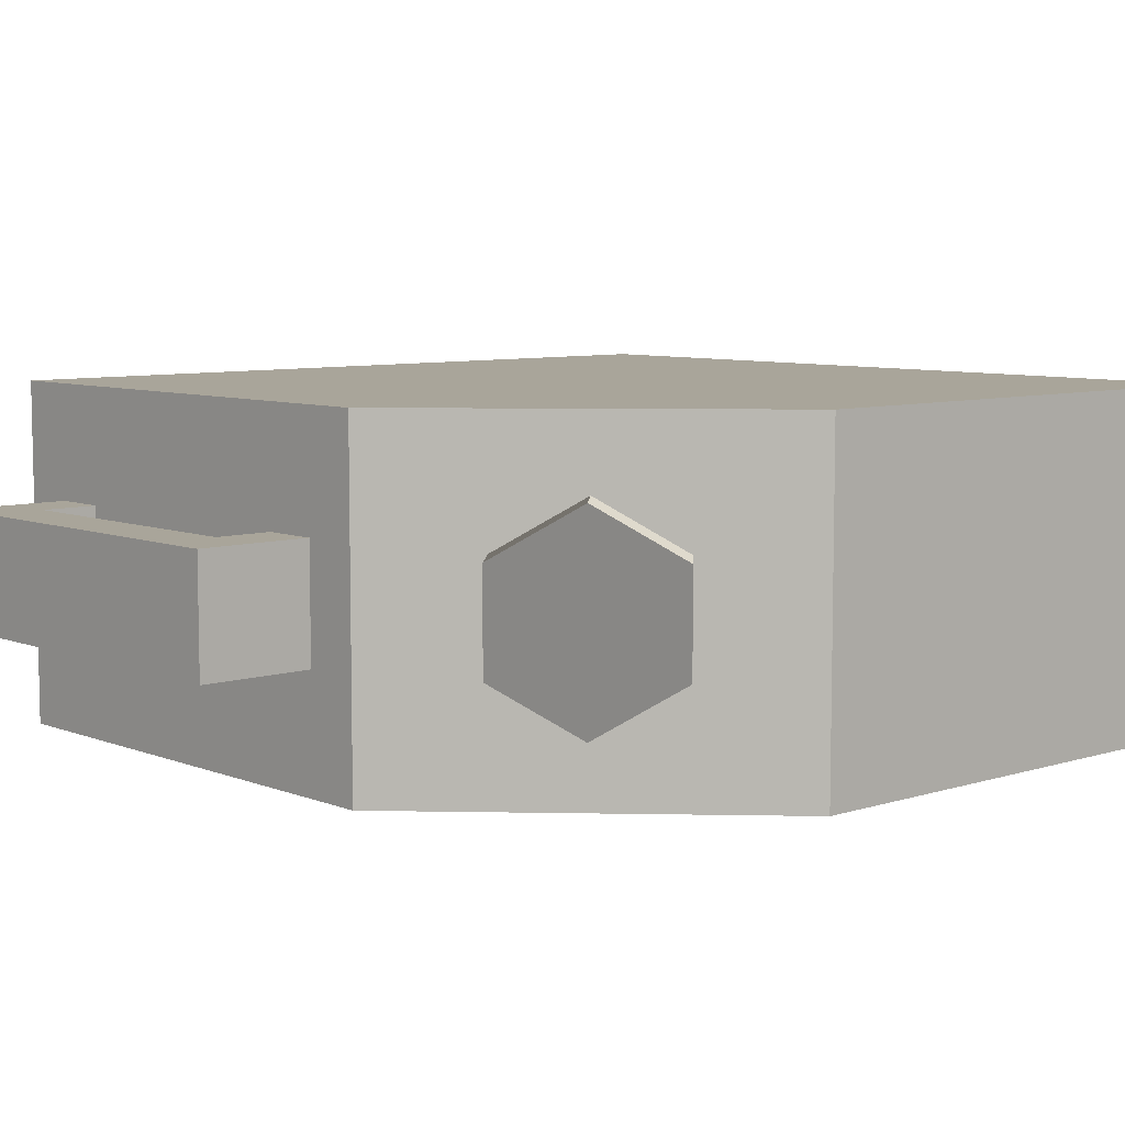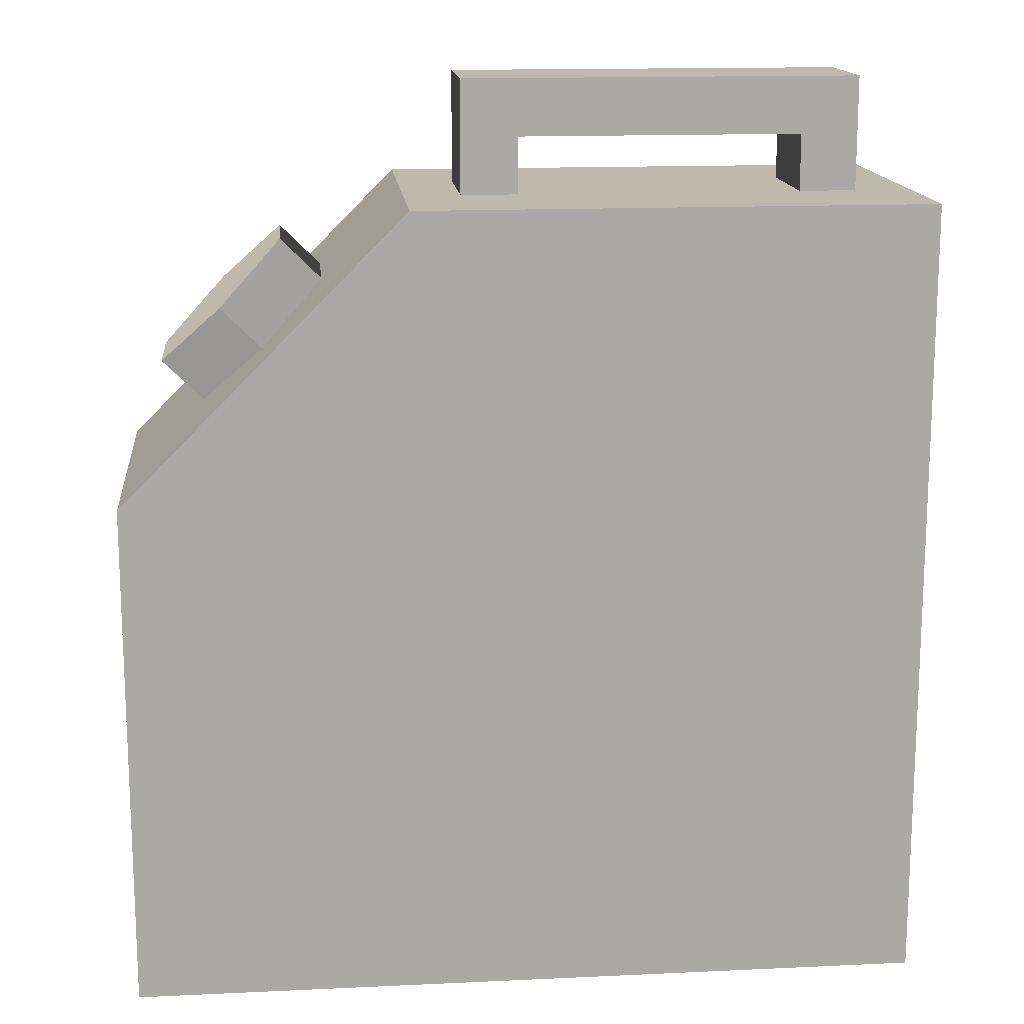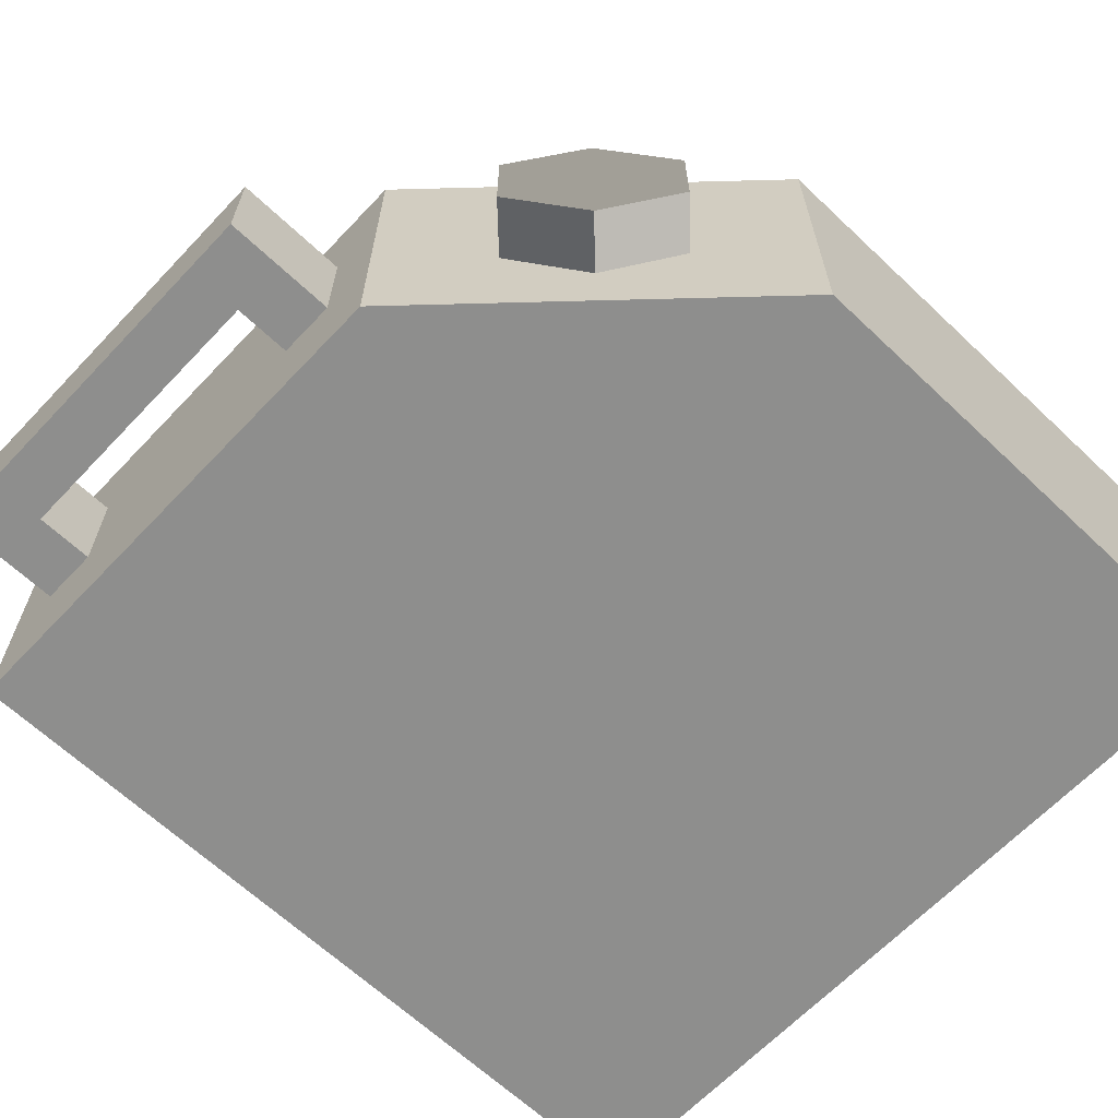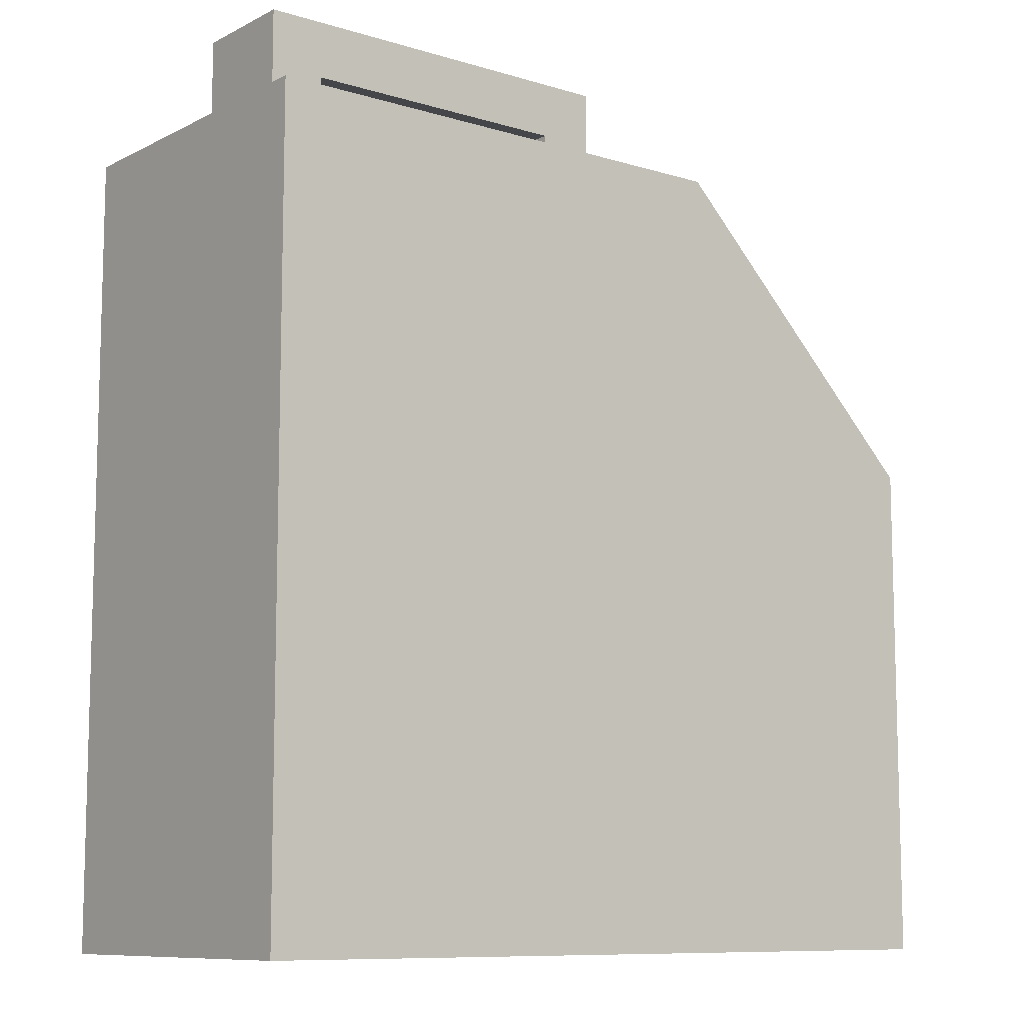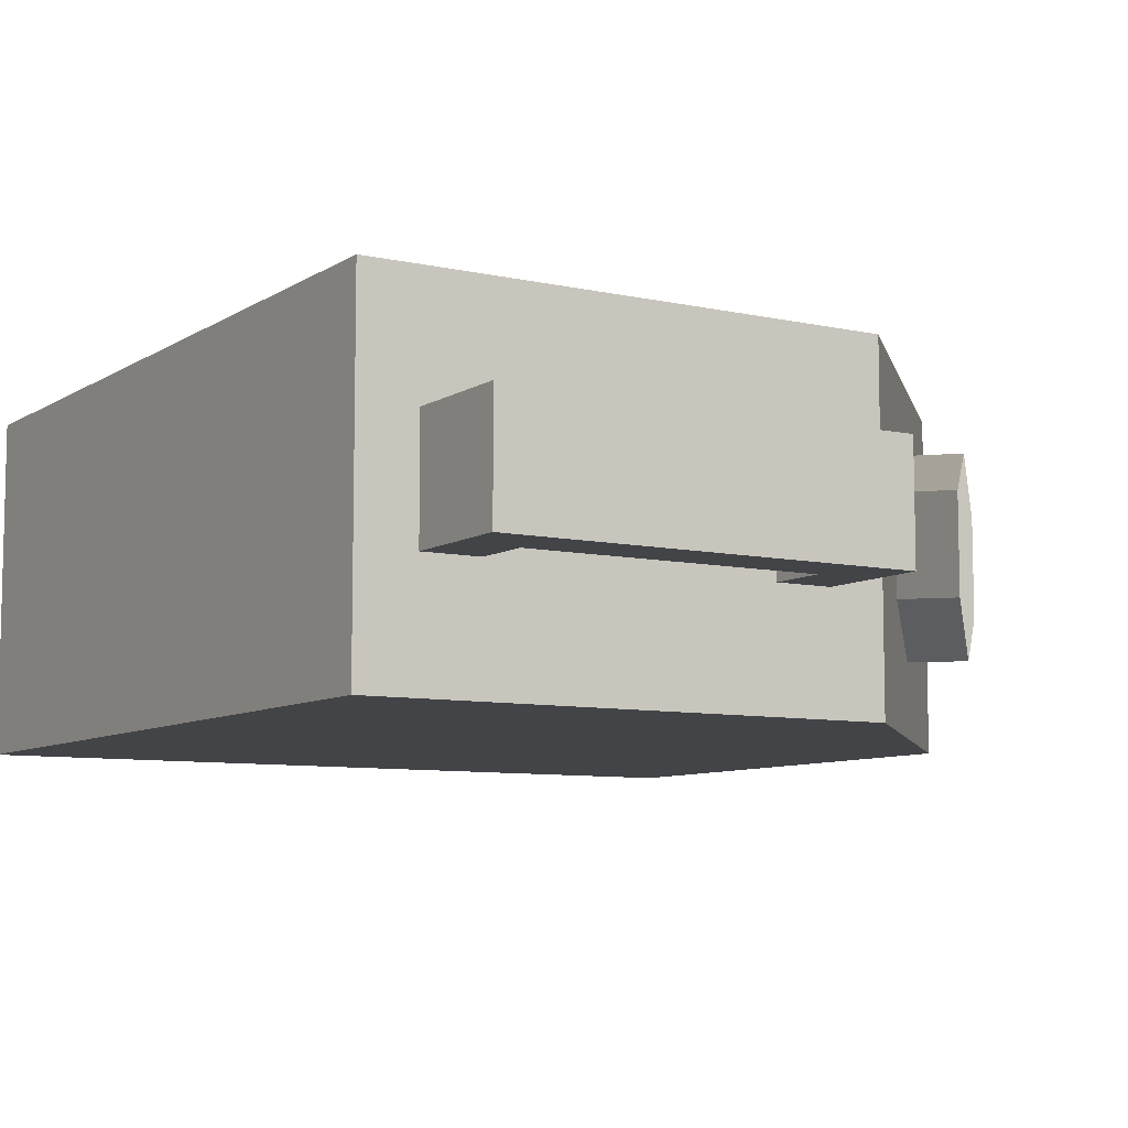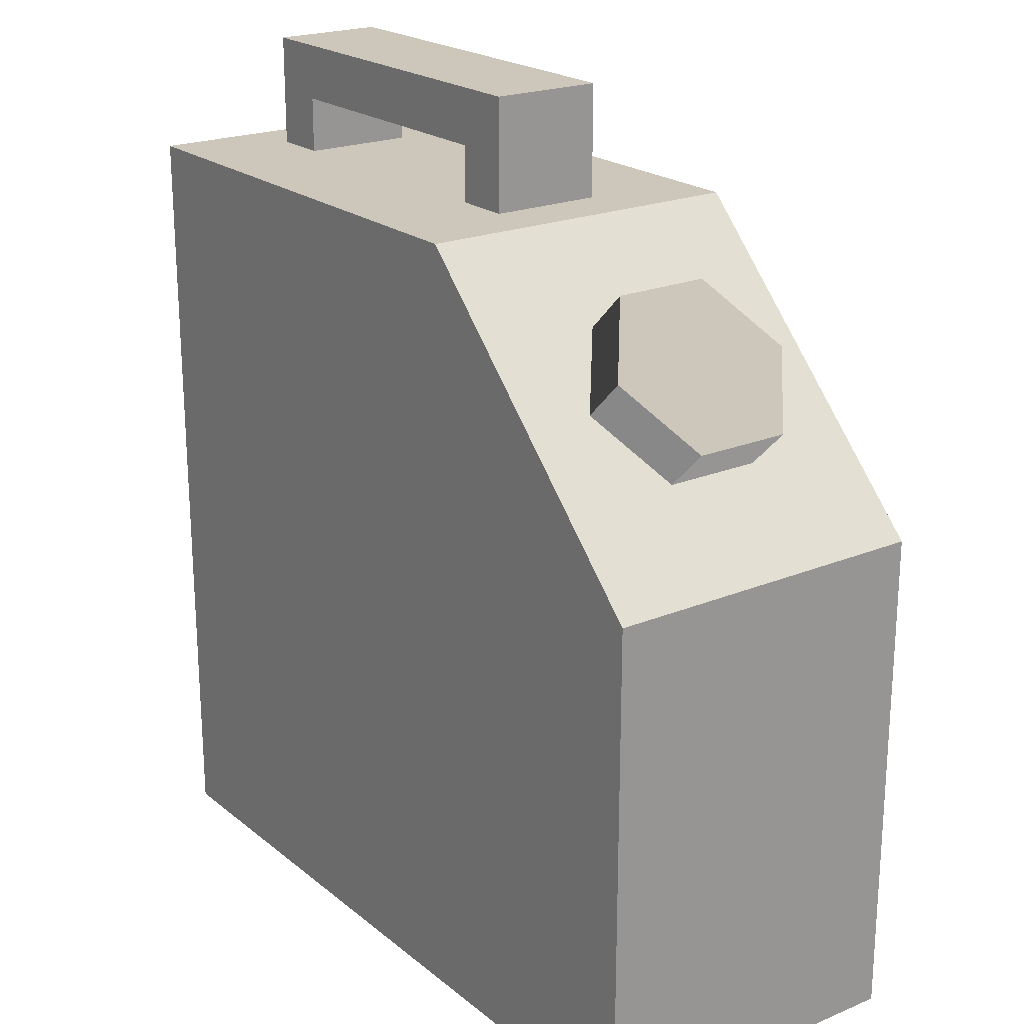
<metadata>
{"format":"obj","ext":"obj","renderer":"f3d","projection":"perspective","resolution":1024,"background":"white","views":[{"elev":7.5,"azim":-132.0,"up":"+Z"},{"elev":15.0,"azim":-5.7,"up":"+Y"},{"elev":-64.9,"azim":-133.5,"up":"+Z"},{"elev":-9.6,"azim":141.8,"up":"+Y"},{"elev":-8.1,"azim":148.4,"up":"+Z"},{"elev":21.5,"azim":-126.1,"up":"+Y"}]}
</metadata>
<code>
o group_1
v -0.07874 0.5512 -0.1181
v -0.2756 0.3543 0.1181
v -0.07874 0.5512 0.1181
v -0.2756 0.3543 -0.1181
v 0.2756 0.5512 0.1181
v -0.2756 -0 0.1181
v 0.2756 -0 0.1181
v 0.2756 0.5512 -0.1181
v 0.2756 0 -0.1181
v -0.2756 0 -0.1181
f 1 2 3
f 2 1 4
f 5 6 7
f 6 5 2
f 2 5 3
f 5 1 3
f 1 5 8
f 4 9 10
f 9 4 8
f 8 4 1
f 4 6 2
f 6 4 10
f 9 6 10
f 6 9 7
f 9 5 7
f 5 9 8
o group_3
v -0.205 0.4806 0.06819
v -0.2189 0.411 0.0341
v -0.1772 0.4528 0.06819
v -0.2468 0.4388 0.0341
v -0.1632 0.5224 0.0341
v -0.1354 0.4945 0.0341
v -0.2468 0.4388 -0.0341
v -0.205 0.4806 -0.06819
v -0.1632 0.5224 -0.0341
v -0.2189 0.411 -0.0341
v -0.1354 0.4945 -0.0341
v -0.1772 0.4528 -0.06819
f 11 12 13
f 12 11 14
f 15 13 16
f 13 15 11
f 11 17 14
f 17 11 18
f 18 11 19
f 19 11 15
f 17 12 14
f 12 17 20
f 21 15 16
f 15 21 19
f 18 21 22
f 21 18 19
f 17 22 20
f 22 17 18
o group_2
v 0.2362 0.6299 0.03937
v -0.03937 0.6299 -0.03937
v -0.03937 0.6299 0.03937
v 0.2362 0.6299 -0.03937
v -0.03937 0.5512 0.03937
v -0.03937 0.5512 -0.03937
v 0.1969 0.5512 0.03937
v 0.2362 0.5512 0.03937
v 0.1969 0.5906 0.03937
v 0 0.5906 0.03937
v 0 0.5512 0.03937
v 0.2362 0.5512 -0.03937
v 0 0.5512 -0.03937
v 0 0.5906 -0.03937
v 0.1969 0.5906 -0.03937
v 0.1969 0.5512 -0.03937
f 23 24 25
f 24 23 26
f 24 27 25
f 27 24 28
f 23 29 30
f 29 23 31
f 31 23 32
f 32 27 33
f 27 32 25
f 25 32 23
f 34 23 30
f 23 34 26
f 24 35 28
f 35 24 36
f 36 24 37
f 37 34 38
f 34 37 26
f 26 37 24
f 35 32 33
f 32 35 36
f 37 32 36
f 32 37 31
f 37 29 31
f 29 37 38

</code>
